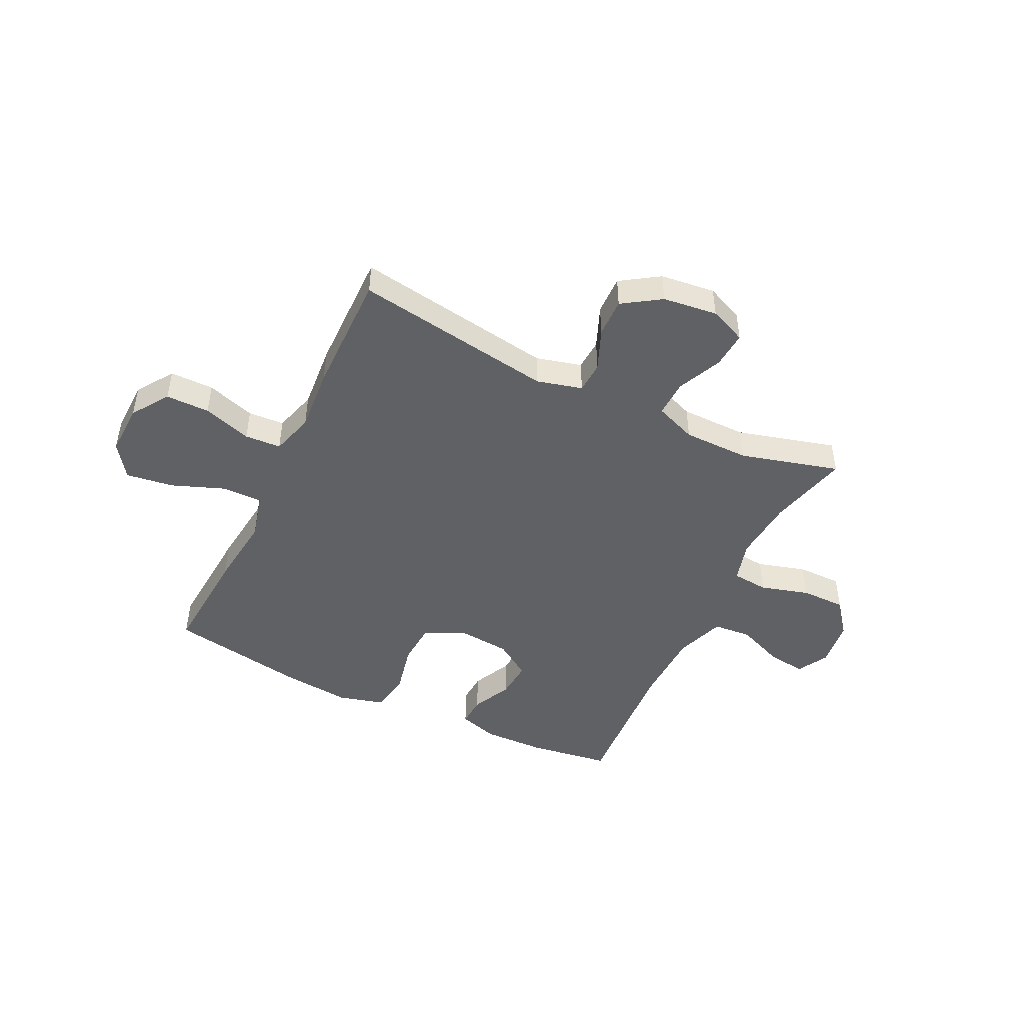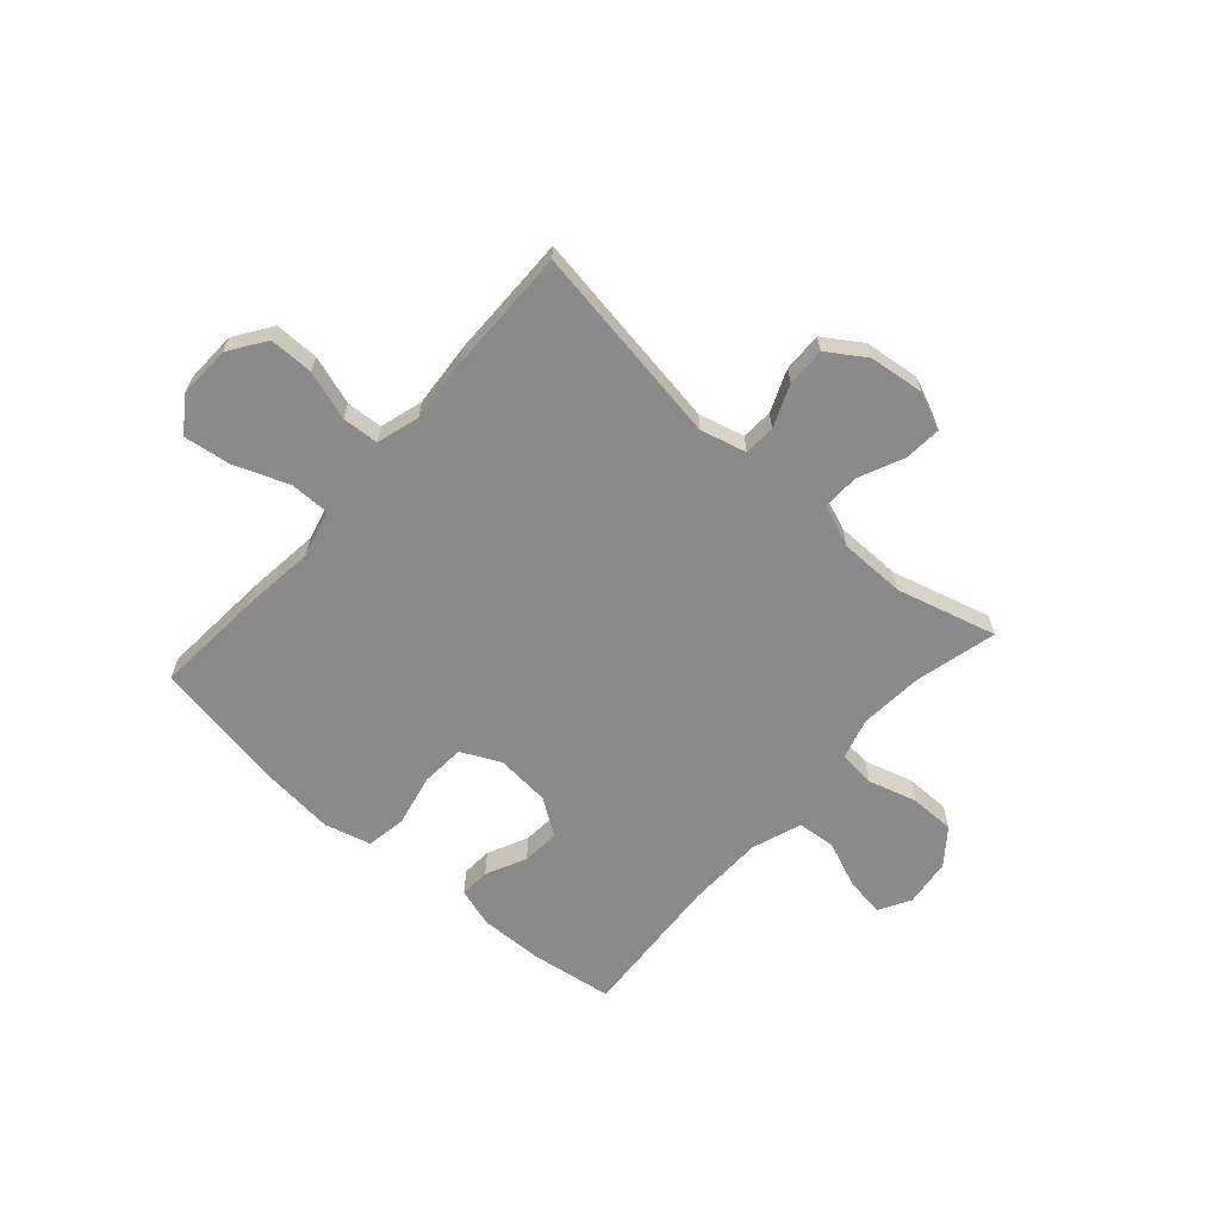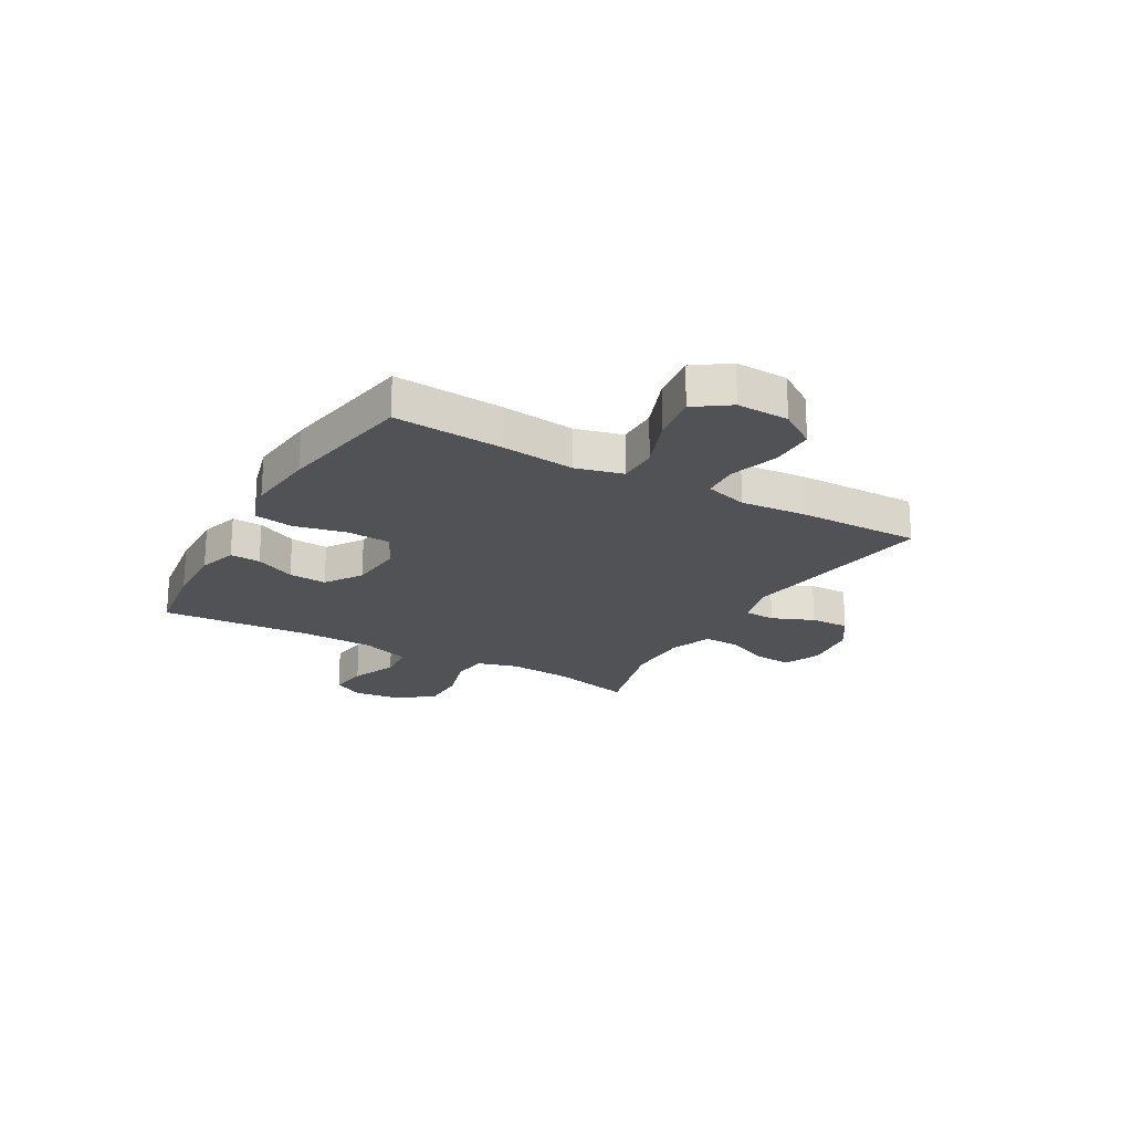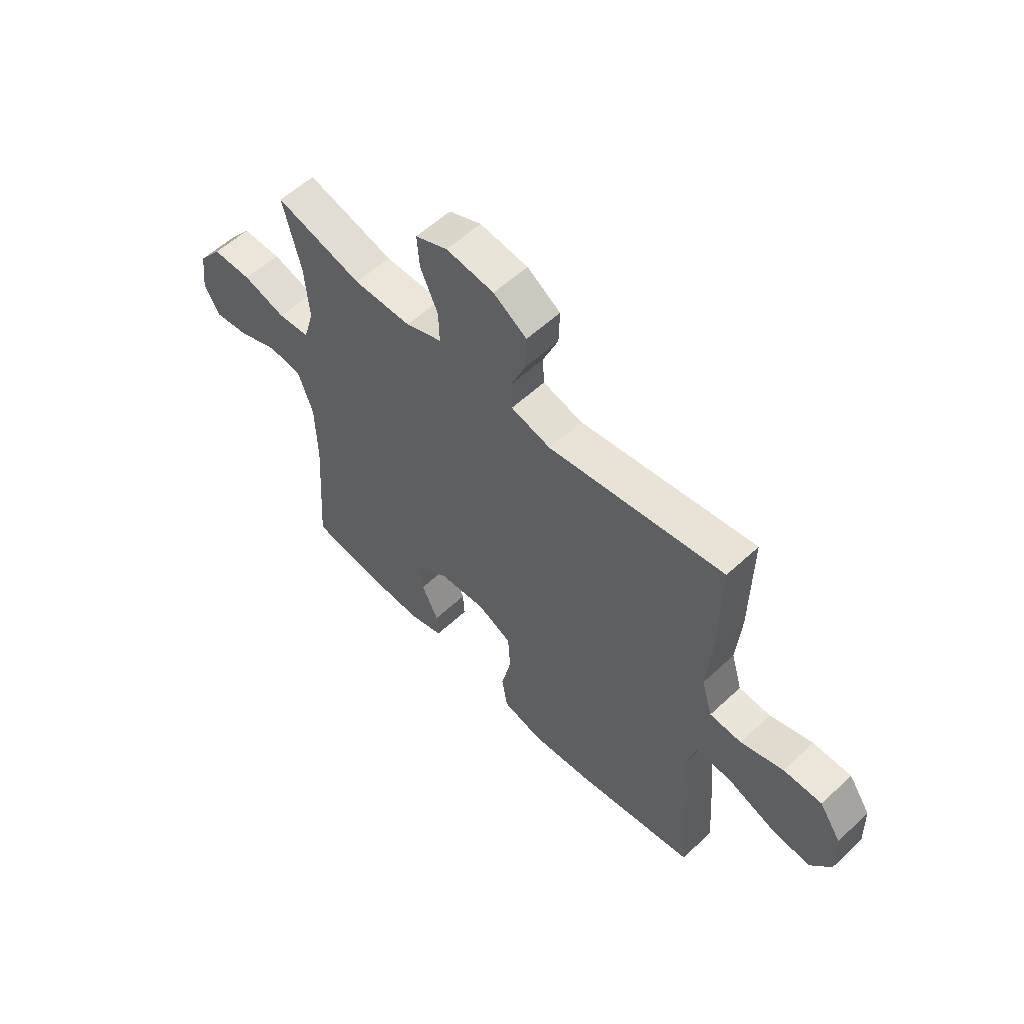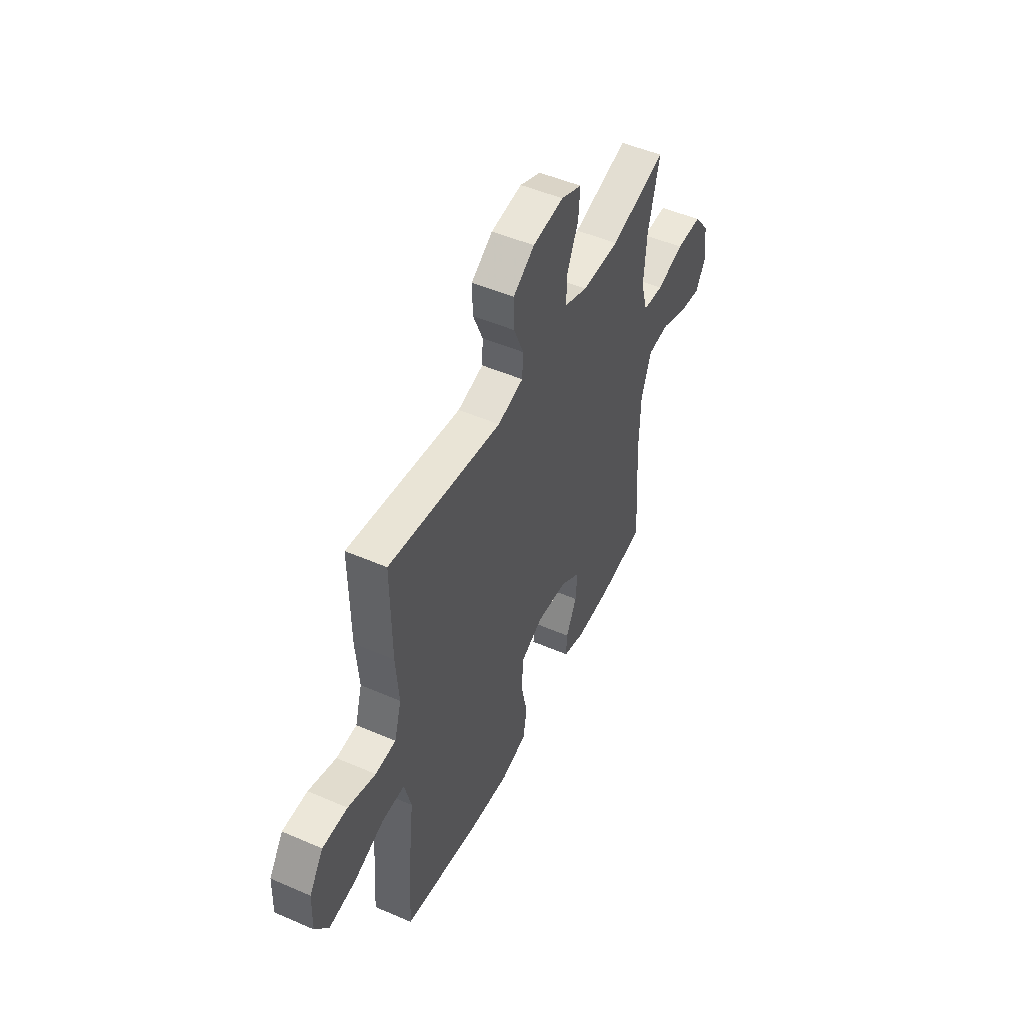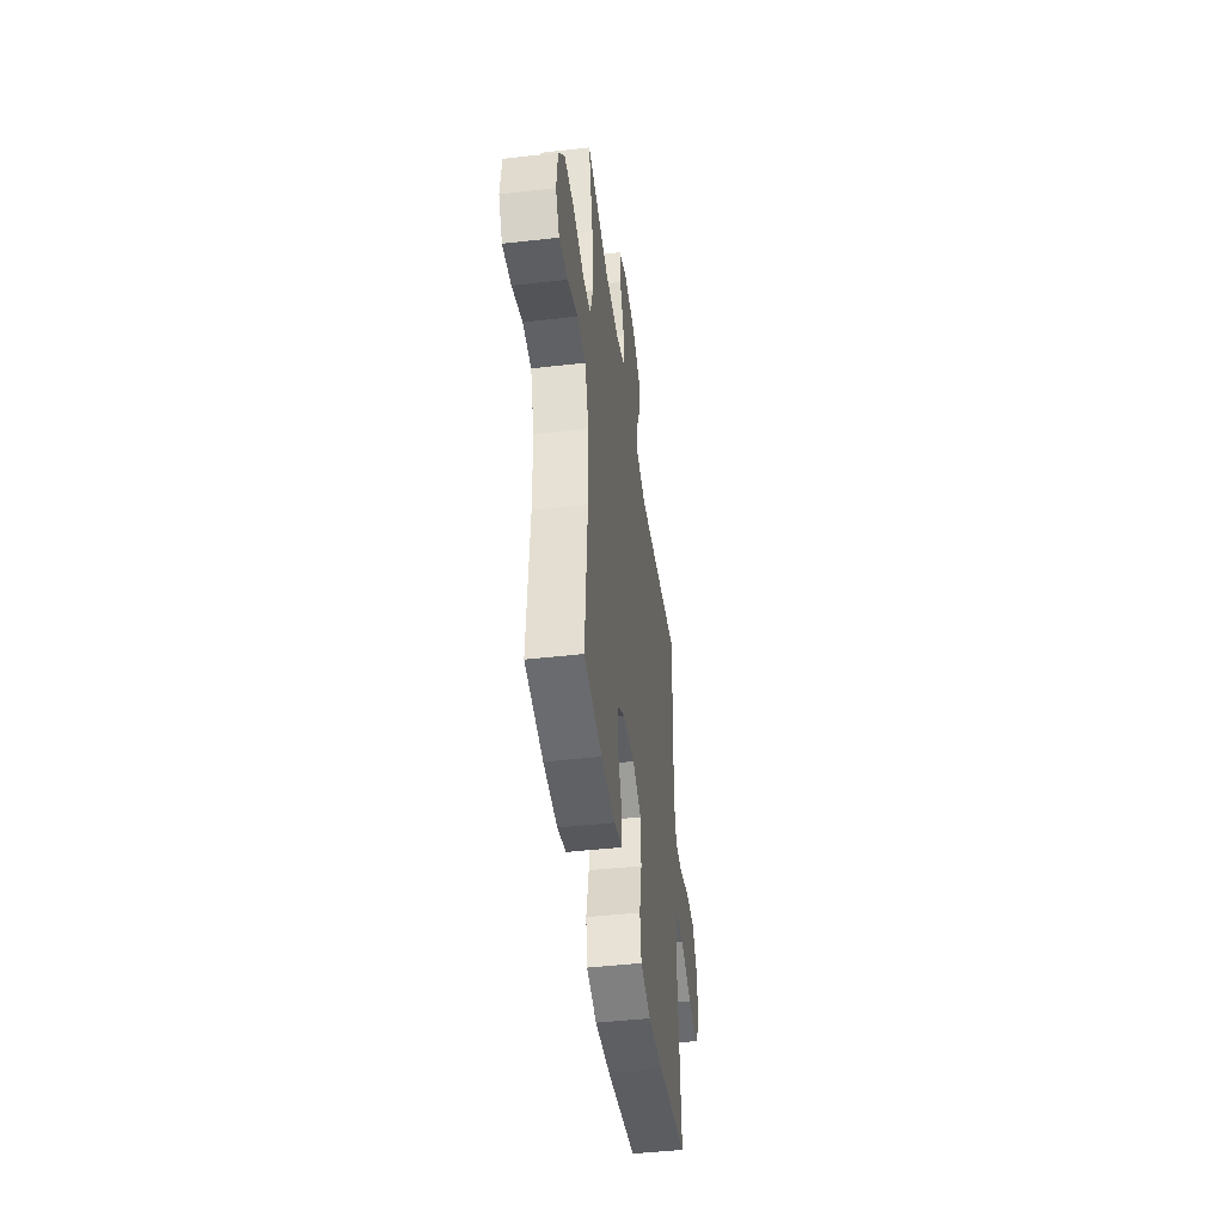
<metadata>
{"format":"obj","ext":"obj","renderer":"f3d","projection":"perspective","resolution":1024,"background":"white","views":[{"elev":-46.8,"azim":-25.9,"up":"+Y"},{"elev":-63.5,"azim":-41.6,"up":"+Y"},{"elev":-21.3,"azim":-119.6,"up":"+Y"},{"elev":57.2,"azim":-134.0,"up":"+Z"},{"elev":49.6,"azim":-64.4,"up":"+Z"},{"elev":-45.4,"azim":97.5,"up":"+Z"}]}
</metadata>
<code>
v -0.5 0.07 -0.5
v -0.486 0.07 -0.298
v -0.471 0.07 -0.163
v -0.493 0.07 -0.077
v -0.567 0.07 -0.077
v -0.666 0.07 -0.115
v -0.753 0.07 -0.127
v -0.797 0.07 -0.064
v -0.794 0.07 0.032
v -0.748 0.07 0.1
v -0.667 0.07 0.1
v -0.577 0.07 0.071
v -0.51 0.07 0.075
v -0.487 0.07 0.154
v -0.497 0.07 0.274
v -0.5 0.07 0.5
v -0.13 0.07 0.442
v -0.046 0.07 0.464
v -0.043 0.07 0.522
v -0.075 0.07 0.599
v -0.077 0.07 0.671
v -0.007 0.07 0.717
v 0.094 0.07 0.729
v 0.162 0.07 0.7
v 0.157 0.07 0.632
v 0.12 0.07 0.549
v 0.118 0.07 0.481
v 0.195 0.07 0.451
v 0.317 0.07 0.45
v 0.5 0.07 0.5
v 0.463 0.07 0.35
v 0.454 0.07 0.233
v 0.476 0.07 0.156
v 0.543 0.07 0.15
v 0.633 0.07 0.176
v 0.716 0.07 0.176
v 0.766 0.07 0.112
v 0.777 0.07 0.023
v 0.745 0.07 -0.034
v 0.673 0.07 -0.024
v 0.587 0.07 0.011
v 0.516 0.07 0.005
v 0.484 0.07 -0.086
v 0.481 0.07 -0.225
v 0.5 0.07 -0.5
v 0.348 0.07 -0.522
v 0.232 0.07 -0.525
v 0.16 0.07 -0.503
v 0.163 0.07 -0.447
v 0.198 0.07 -0.373
v 0.203 0.07 -0.303
v 0.136 0.07 -0.258
v 0.037 0.07 -0.249
v -0.036 0.07 -0.284
v -0.041 0.07 -0.365
v -0.02 0.07 -0.461
v -0.032 0.07 -0.534
v -0.118 0.07 -0.557
v -0.246 0.07 -0.544
v -0.5 0 -0.5
v -0.486 0 -0.298
v -0.471 0 -0.163
v -0.493 0 -0.077
v -0.567 0 -0.077
v -0.666 0 -0.115
v -0.753 0 -0.127
v -0.797 0 -0.064
v -0.794 0 0.032
v -0.748 0 0.1
v -0.667 0 0.1
v -0.577 0 0.071
v -0.51 0 0.075
v -0.487 0 0.154
v -0.497 0 0.274
v -0.5 0 0.5
v -0.13 0 0.442
v -0.046 0 0.464
v -0.043 0 0.522
v -0.075 0 0.599
v -0.077 0 0.671
v -0.007 0 0.717
v 0.094 0 0.729
v 0.162 0 0.7
v 0.157 0 0.632
v 0.12 0 0.549
v 0.118 0 0.481
v 0.195 0 0.451
v 0.317 0 0.45
v 0.5 0 0.5
v 0.463 0 0.35
v 0.454 0 0.233
v 0.476 0 0.156
v 0.543 0 0.15
v 0.633 0 0.176
v 0.716 0 0.176
v 0.766 0 0.112
v 0.777 0 0.023
v 0.745 0 -0.034
v 0.673 0 -0.024
v 0.587 0 0.011
v 0.516 0 0.005
v 0.484 0 -0.086
v 0.481 0 -0.225
v 0.5 0 -0.5
v 0.348 0 -0.522
v 0.232 0 -0.525
v 0.16 0 -0.503
v 0.163 0 -0.447
v 0.198 0 -0.373
v 0.203 0 -0.303
v 0.136 0 -0.258
v 0.037 0 -0.249
v -0.036 0 -0.284
v -0.041 0 -0.365
v -0.02 0 -0.461
v -0.032 0 -0.534
v -0.118 0 -0.557
v -0.246 0 -0.544
f 1 2 3
f 59 1 3
f 58 59 3
f 57 58 3
f 56 57 3
f 55 56 3
f 54 55 3 4
f 53 54 4
f 52 53 4
f 48 49 50
f 47 48 50
f 46 47 50
f 45 46 50
f 44 45 50
f 43 44 50 51
f 42 43 51 52
f 39 40 41
f 38 39 41
f 37 38 41
f 36 37 41
f 35 36 41
f 34 35 41
f 33 34 41 42
f 42 52 4
f 33 42 4
f 32 33 4
f 29 30 31
f 32 4 5
f 31 32 5
f 29 31 5
f 28 29 5
f 24 25 26
f 23 24 26
f 22 23 26
f 21 22 26
f 20 21 26
f 19 20 26
f 18 19 26 27
f 28 5 6
f 27 28 6
f 18 27 6
f 17 18 6
f 14 15 16 17
f 10 11 12
f 9 10 12
f 8 9 12
f 7 8 12
f 6 7 12
f 6 12 13
f 17 6 13
f 13 14 17
f 62 61 60
f 62 60 118
f 62 118 117
f 62 117 116
f 62 116 115
f 62 115 114
f 63 62 114 113
f 63 113 112
f 63 112 111
f 109 108 107
f 109 107 106
f 109 106 105
f 109 105 104
f 109 104 103
f 110 109 103 102
f 111 110 102 101
f 100 99 98
f 100 98 97
f 100 97 96
f 100 96 95
f 100 95 94
f 100 94 93
f 101 100 93 92
f 63 111 101
f 63 101 92
f 63 92 91
f 90 89 88
f 64 63 91
f 64 91 90
f 64 90 88
f 64 88 87
f 85 84 83
f 85 83 82
f 85 82 81
f 85 81 80
f 85 80 79
f 85 79 78
f 86 85 78 77
f 65 64 87
f 65 87 86
f 65 86 77
f 65 77 76
f 76 75 74 73
f 71 70 69
f 71 69 68
f 71 68 67
f 71 67 66
f 71 66 65
f 72 71 65
f 72 65 76
f 76 73 72
f 1 60 61 2
f 2 61 62 3
f 3 62 63 4
f 4 63 64 5
f 5 64 65 6
f 6 65 66 7
f 7 66 67 8
f 8 67 68 9
f 9 68 69 10
f 10 69 70 11
f 11 70 71 12
f 12 71 72 13
f 13 72 73 14
f 14 73 74 15
f 15 74 75 16
f 16 75 76 17
f 17 76 77 18
f 18 77 78 19
f 19 78 79 20
f 20 79 80 21
f 21 80 81 22
f 22 81 82 23
f 23 82 83 24
f 24 83 84 25
f 25 84 85 26
f 26 85 86 27
f 27 86 87 28
f 28 87 88 29
f 29 88 89 30
f 30 89 90 31
f 31 90 91 32
f 32 91 92 33
f 33 92 93 34
f 34 93 94 35
f 35 94 95 36
f 36 95 96 37
f 37 96 97 38
f 38 97 98 39
f 39 98 99 40
f 40 99 100 41
f 41 100 101 42
f 42 101 102 43
f 43 102 103 44
f 44 103 104 45
f 45 104 105 46
f 46 105 106 47
f 47 106 107 48
f 48 107 108 49
f 49 108 109 50
f 50 109 110 51
f 51 110 111 52
f 52 111 112 53
f 53 112 113 54
f 54 113 114 55
f 55 114 115 56
f 56 115 116 57
f 57 116 117 58
f 58 117 118 59
f 59 118 60 1

</code>
